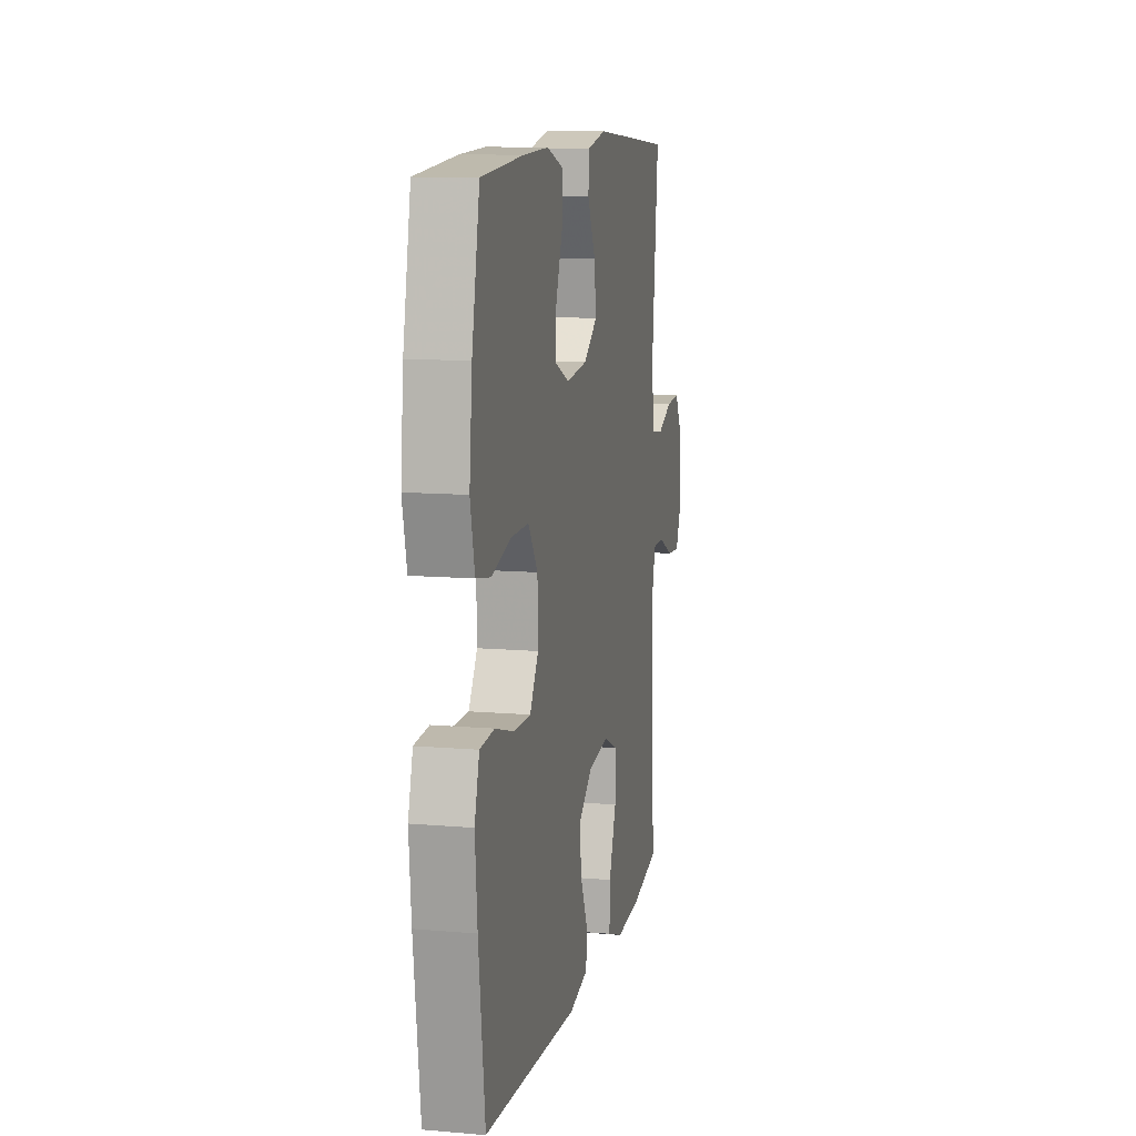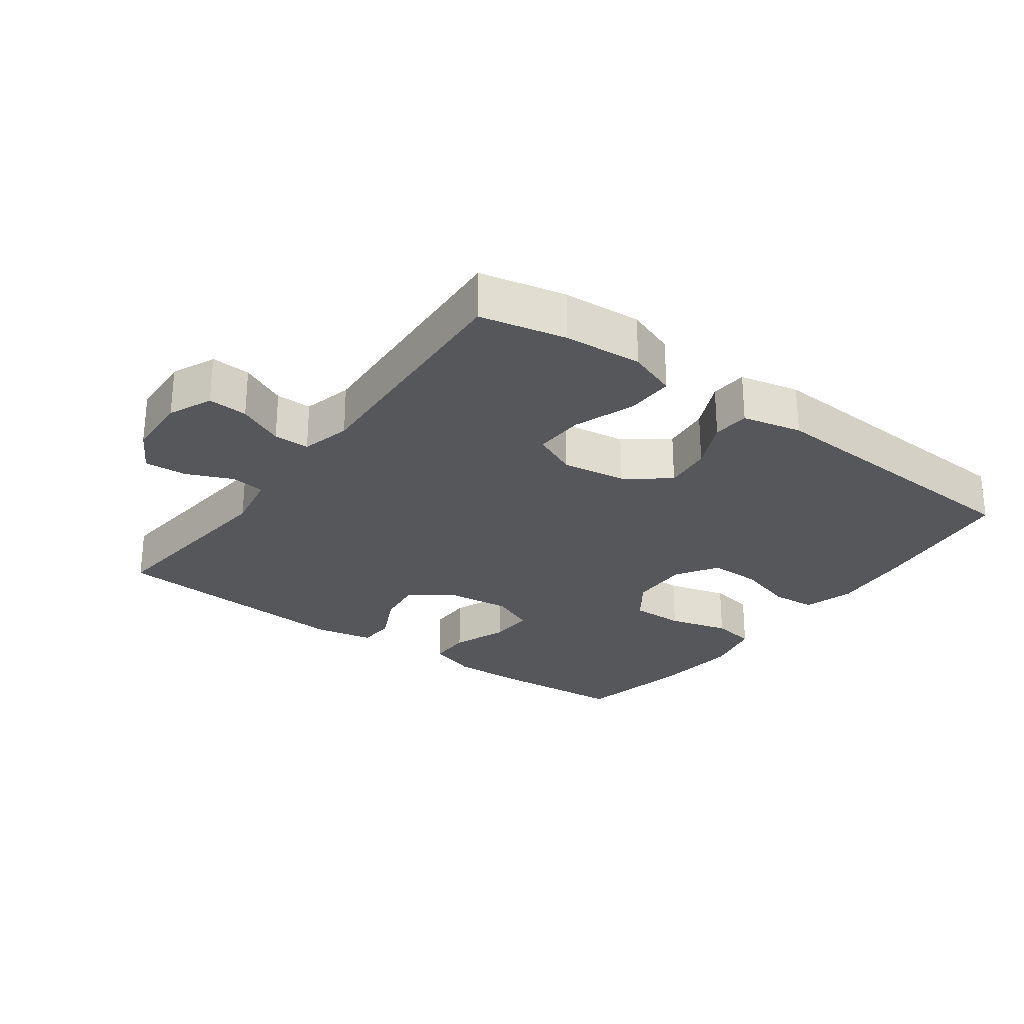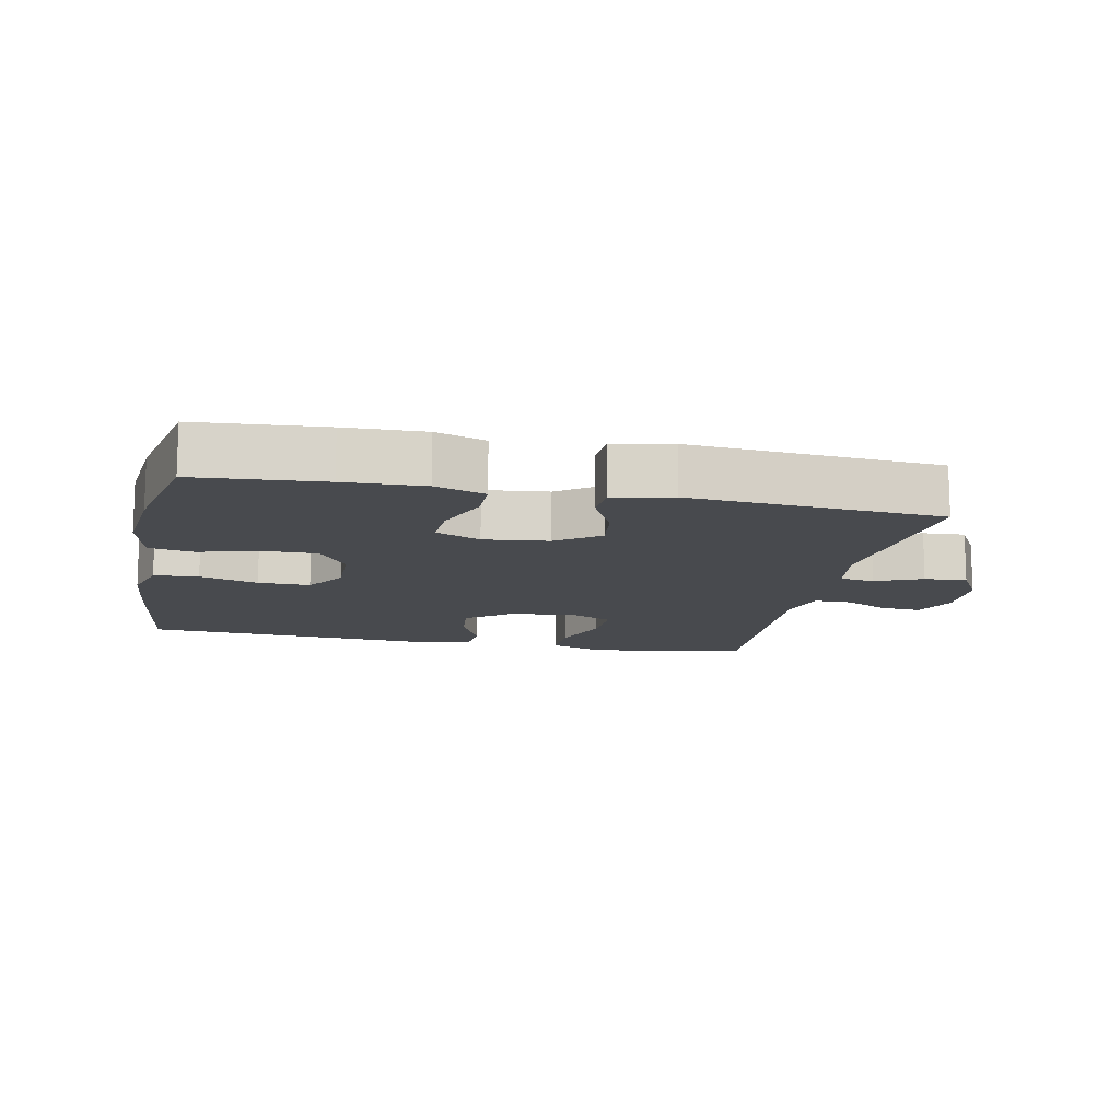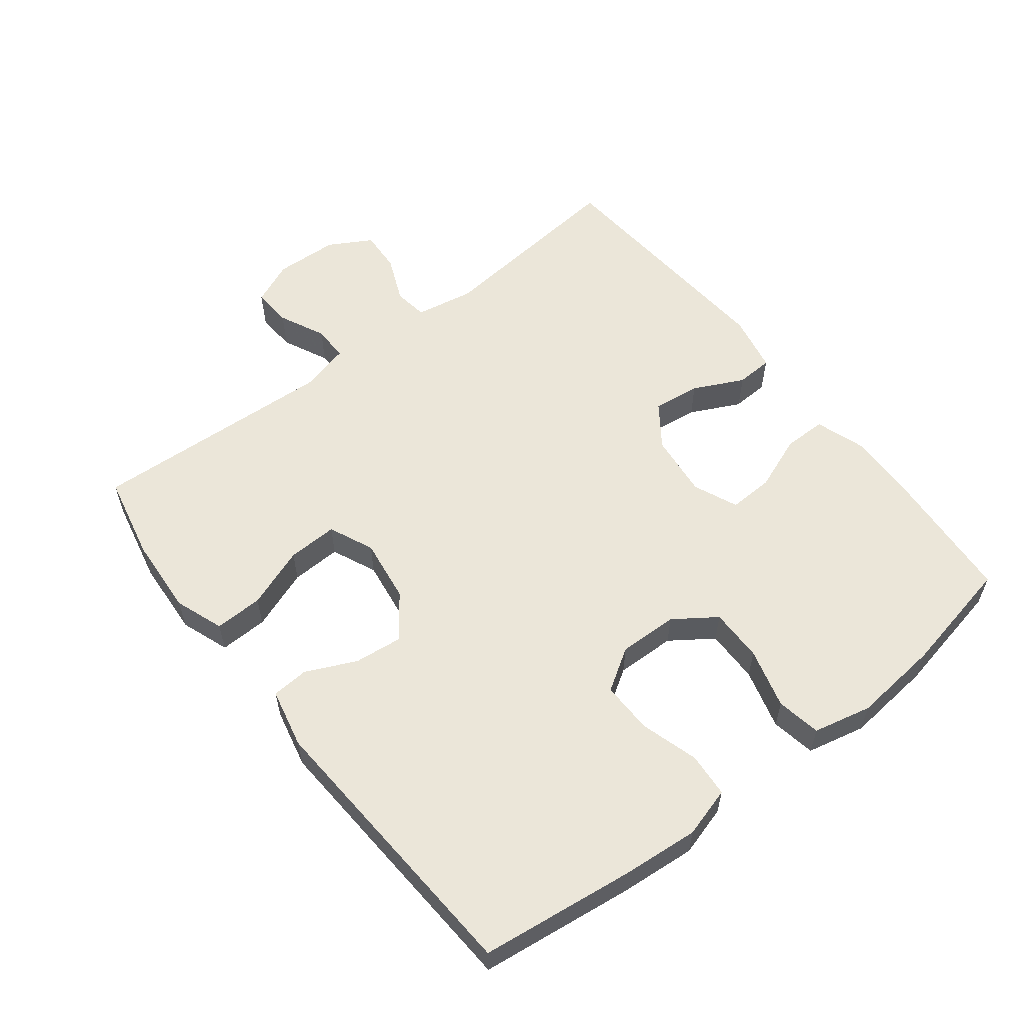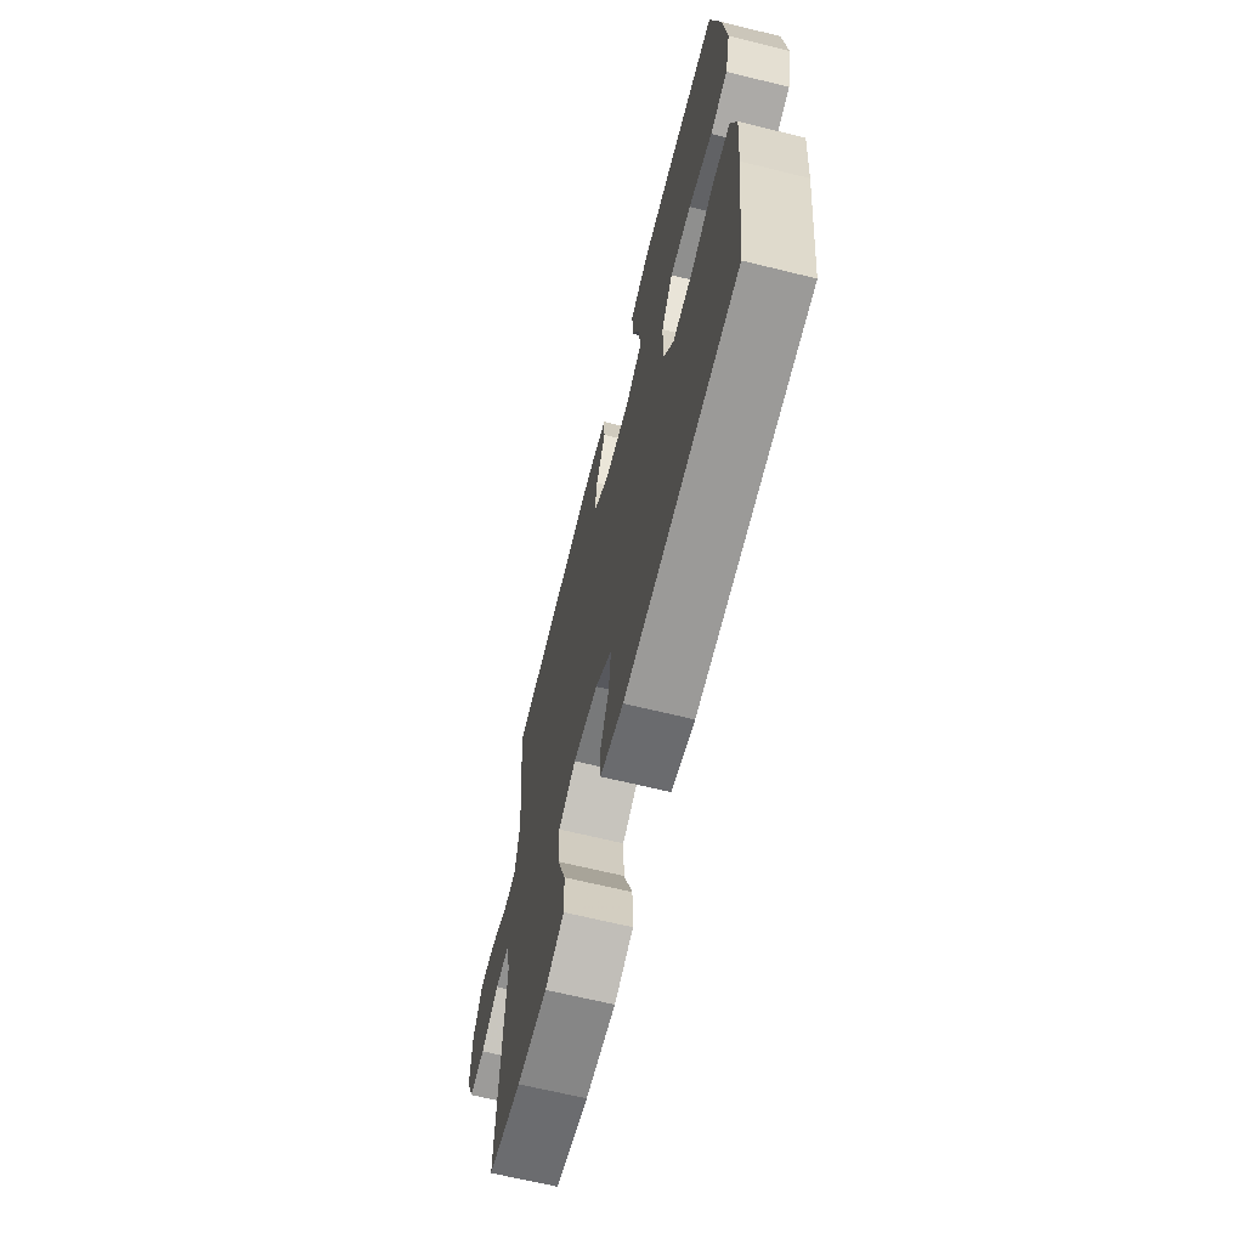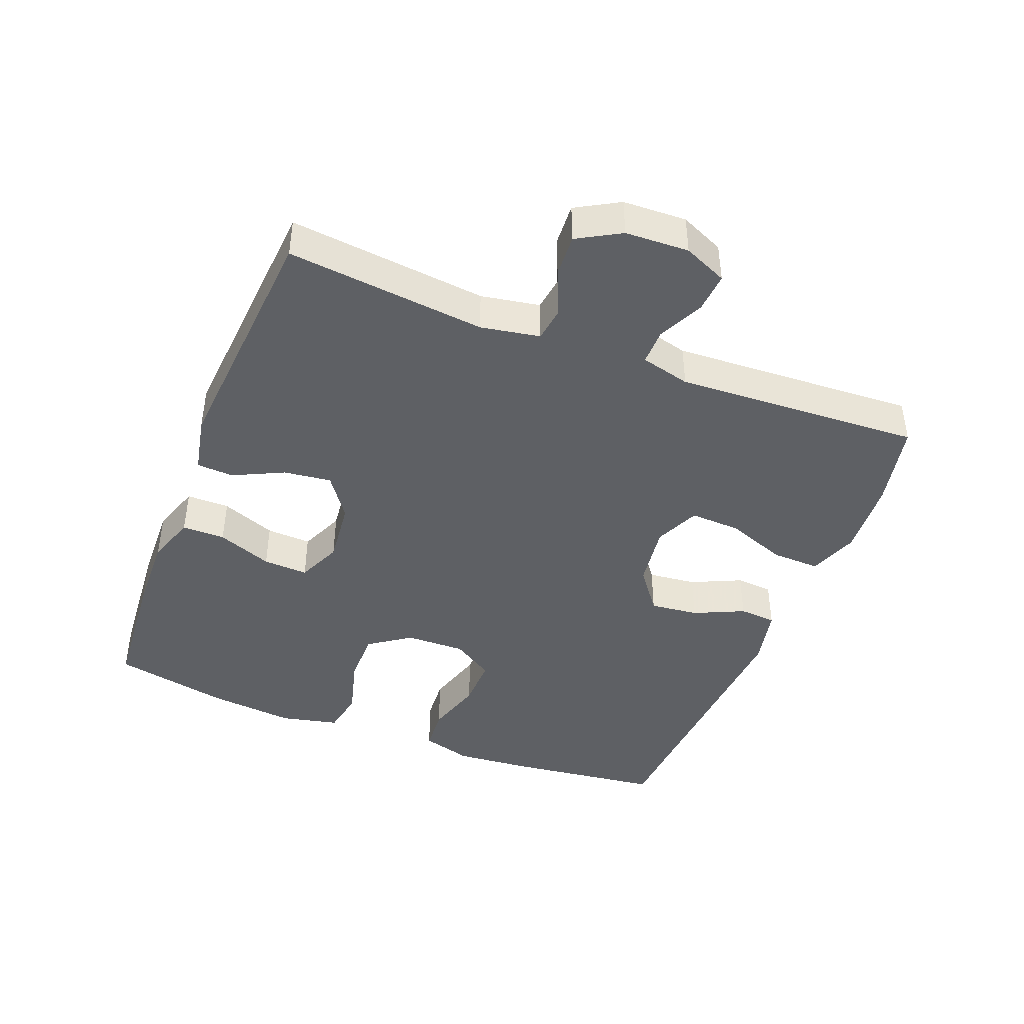
<metadata>
{"format":"obj","ext":"obj","renderer":"f3d","projection":"perspective","resolution":1024,"background":"white","views":[{"elev":11.2,"azim":-78.0,"up":"+Z"},{"elev":-26.9,"azim":143.9,"up":"+Y"},{"elev":-12.8,"azim":-11.7,"up":"+Y"},{"elev":57.5,"azim":-127.9,"up":"+Y"},{"elev":-65.9,"azim":-103.9,"up":"+Z"},{"elev":-43.0,"azim":68.5,"up":"+Y"}]}
</metadata>
<code>
v -0.5 0.07 -0.5
v -0.529 0.07 -0.267
v -0.539 0.07 -0.151
v -0.517 0.07 -0.075
v -0.45 0.07 -0.07
v -0.362 0.07 -0.096
v -0.284 0.07 -0.097
v -0.244 0.07 -0.034
v -0.246 0.07 0.056
v -0.29 0.07 0.119
v -0.371 0.07 0.118
v -0.462 0.07 0.093
v -0.529 0.07 0.105
v -0.549 0.07 0.193
v -0.536 0.07 0.324
v -0.5 0.07 0.5
v -0.308 0.07 0.515
v -0.189 0.07 0.519
v -0.114 0.07 0.494
v -0.114 0.07 0.429
v -0.146 0.07 0.346
v -0.149 0.07 0.278
v -0.082 0.07 0.249
v 0.015 0.07 0.26
v 0.079 0.07 0.306
v 0.07 0.07 0.378
v 0.033 0.07 0.454
v 0.036 0.07 0.51
v 0.124 0.07 0.528
v 0.5 0.07 0.5
v 0.469 0.07 0.199
v 0.485 0.07 0.11
v 0.537 0.07 0.103
v 0.607 0.07 0.133
v 0.671 0.07 0.137
v 0.708 0.07 0.072
v 0.712 0.07 -0.024
v 0.683 0.07 -0.09
v 0.623 0.07 -0.086
v 0.553 0.07 -0.053
v 0.499 0.07 -0.053
v 0.48 0.07 -0.128
v 0.5 0.07 -0.5
v 0.37 0.07 -0.528
v 0.252 0.07 -0.536
v 0.178 0.07 -0.509
v 0.18 0.07 -0.436
v 0.214 0.07 -0.344
v 0.217 0.07 -0.268
v 0.149 0.07 -0.238
v 0.052 0.07 -0.252
v -0.013 0.07 -0.301
v -0.005 0.07 -0.374
v 0.03 0.07 -0.45
v 0.026 0.07 -0.506
v -0.064 0.07 -0.526
v -0.5 0 -0.5
v -0.529 0 -0.267
v -0.539 0 -0.151
v -0.517 0 -0.075
v -0.45 0 -0.07
v -0.362 0 -0.096
v -0.284 0 -0.097
v -0.244 0 -0.034
v -0.246 0 0.056
v -0.29 0 0.119
v -0.371 0 0.118
v -0.462 0 0.093
v -0.529 0 0.105
v -0.549 0 0.193
v -0.536 0 0.324
v -0.5 0 0.5
v -0.308 0 0.515
v -0.189 0 0.519
v -0.114 0 0.494
v -0.114 0 0.429
v -0.146 0 0.346
v -0.149 0 0.278
v -0.082 0 0.249
v 0.015 0 0.26
v 0.079 0 0.306
v 0.07 0 0.378
v 0.033 0 0.454
v 0.036 0 0.51
v 0.124 0 0.528
v 0.5 0 0.5
v 0.469 0 0.199
v 0.485 0 0.11
v 0.537 0 0.103
v 0.607 0 0.133
v 0.671 0 0.137
v 0.708 0 0.072
v 0.712 0 -0.024
v 0.683 0 -0.09
v 0.623 0 -0.086
v 0.553 0 -0.053
v 0.499 0 -0.053
v 0.48 0 -0.128
v 0.5 0 -0.5
v 0.37 0 -0.528
v 0.252 0 -0.536
v 0.178 0 -0.509
v 0.18 0 -0.436
v 0.214 0 -0.344
v 0.217 0 -0.268
v 0.149 0 -0.238
v 0.052 0 -0.252
v -0.013 0 -0.301
v -0.005 0 -0.374
v 0.03 0 -0.45
v 0.026 0 -0.506
v -0.064 0 -0.526
f 53 54 55 56
f 52 53 56 1
f 51 52 1 2
f 50 51 2 3
f 45 46 47 48
f 45 48 49
f 42 43 44 45
f 41 42 45 49
f 37 38 39 40
f 37 40 41
f 36 37 41
f 33 34 35 36
f 32 33 36 41
f 31 32 41 49
f 26 27 28 29
f 25 26 29 30
f 24 25 30 31
f 18 19 20 21
f 18 21 22
f 17 18 22
f 16 17 22
f 15 16 22
f 14 15 22 23
f 11 12 13 14
f 10 11 14 23
f 3 4 5 6
f 50 3 6 7
f 24 31 49 50
f 24 50 7 8
f 9 10 23 24
f 8 9 24
f 112 111 110 109
f 57 112 109 108
f 58 57 108 107
f 59 58 107 106
f 104 103 102 101
f 105 104 101
f 101 100 99 98
f 105 101 98 97
f 96 95 94 93
f 97 96 93
f 97 93 92
f 92 91 90 89
f 97 92 89 88
f 105 97 88 87
f 85 84 83 82
f 86 85 82 81
f 87 86 81 80
f 77 76 75 74
f 78 77 74
f 78 74 73
f 78 73 72
f 78 72 71
f 79 78 71 70
f 70 69 68 67
f 79 70 67 66
f 62 61 60 59
f 63 62 59 106
f 106 105 87 80
f 64 63 106 80
f 80 79 66 65
f 80 65 64
f 1 57 58 2
f 2 58 59 3
f 3 59 60 4
f 4 60 61 5
f 5 61 62 6
f 6 62 63 7
f 7 63 64 8
f 8 64 65 9
f 9 65 66 10
f 10 66 67 11
f 11 67 68 12
f 12 68 69 13
f 13 69 70 14
f 14 70 71 15
f 15 71 72 16
f 16 72 73 17
f 17 73 74 18
f 18 74 75 19
f 19 75 76 20
f 20 76 77 21
f 21 77 78 22
f 22 78 79 23
f 23 79 80 24
f 24 80 81 25
f 25 81 82 26
f 26 82 83 27
f 27 83 84 28
f 28 84 85 29
f 29 85 86 30
f 30 86 87 31
f 31 87 88 32
f 32 88 89 33
f 33 89 90 34
f 34 90 91 35
f 35 91 92 36
f 36 92 93 37
f 37 93 94 38
f 38 94 95 39
f 39 95 96 40
f 40 96 97 41
f 41 97 98 42
f 42 98 99 43
f 43 99 100 44
f 44 100 101 45
f 45 101 102 46
f 46 102 103 47
f 47 103 104 48
f 48 104 105 49
f 49 105 106 50
f 50 106 107 51
f 51 107 108 52
f 52 108 109 53
f 53 109 110 54
f 54 110 111 55
f 55 111 112 56
f 56 112 57 1

</code>
